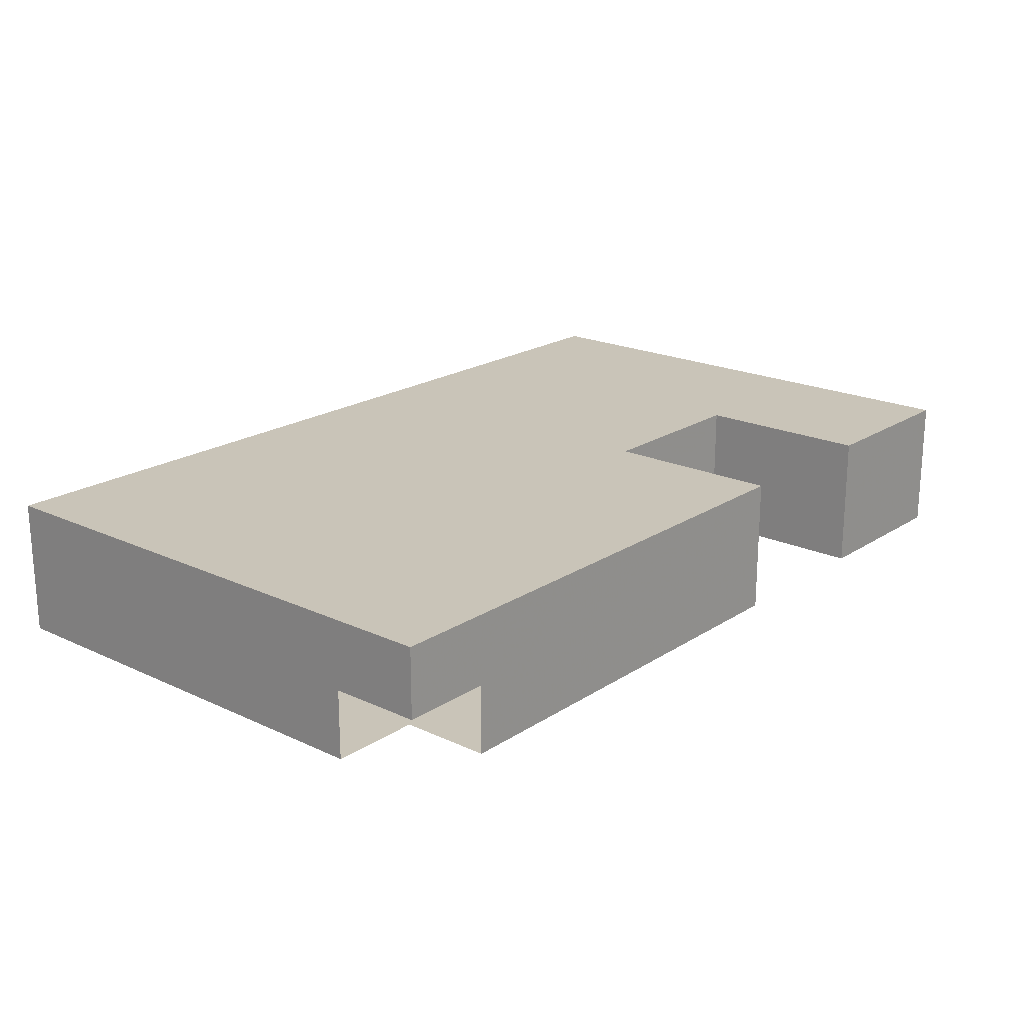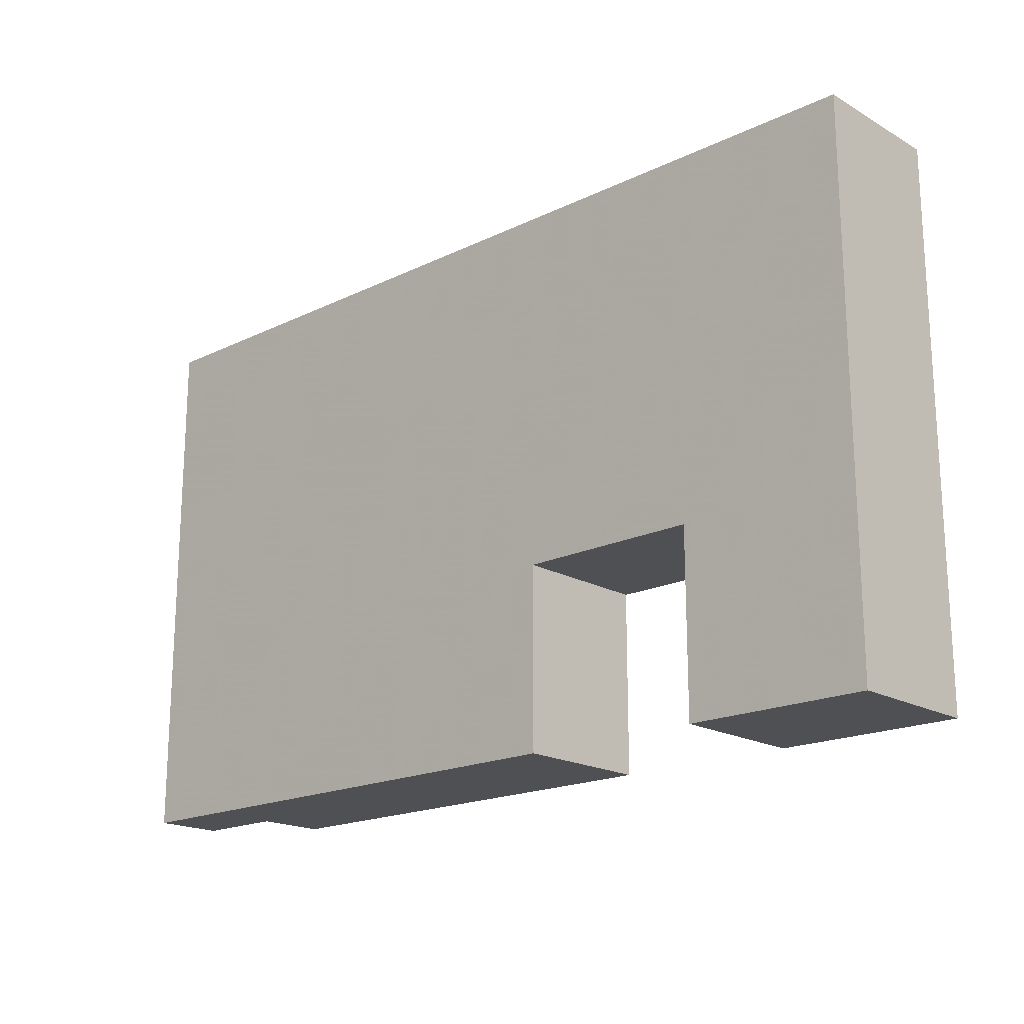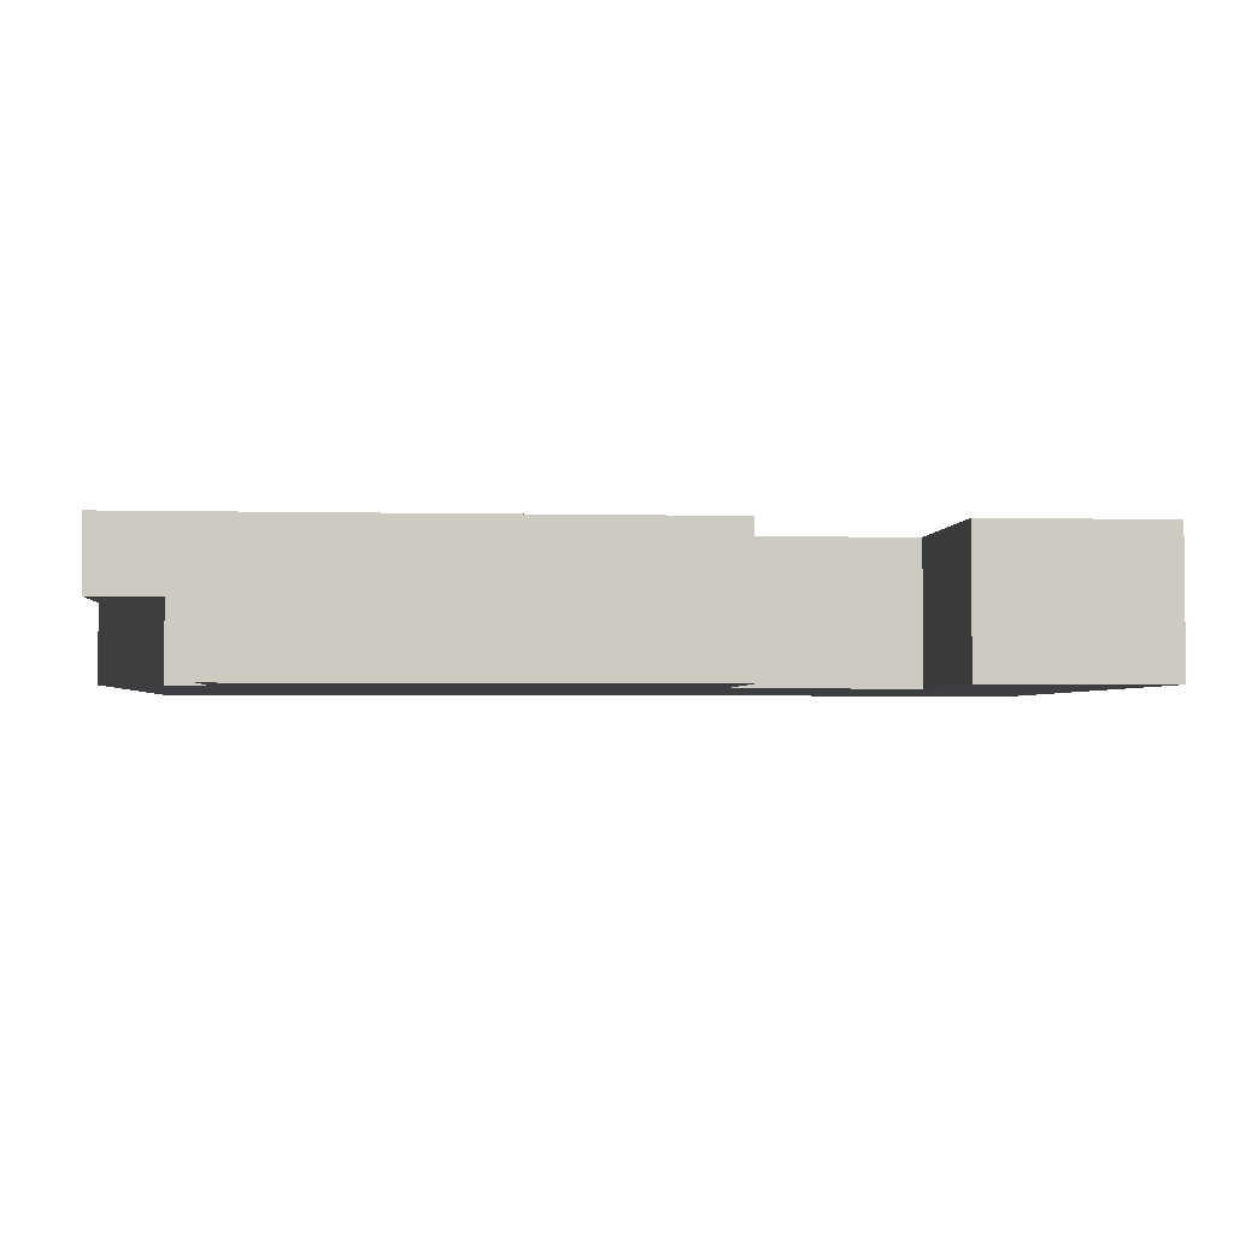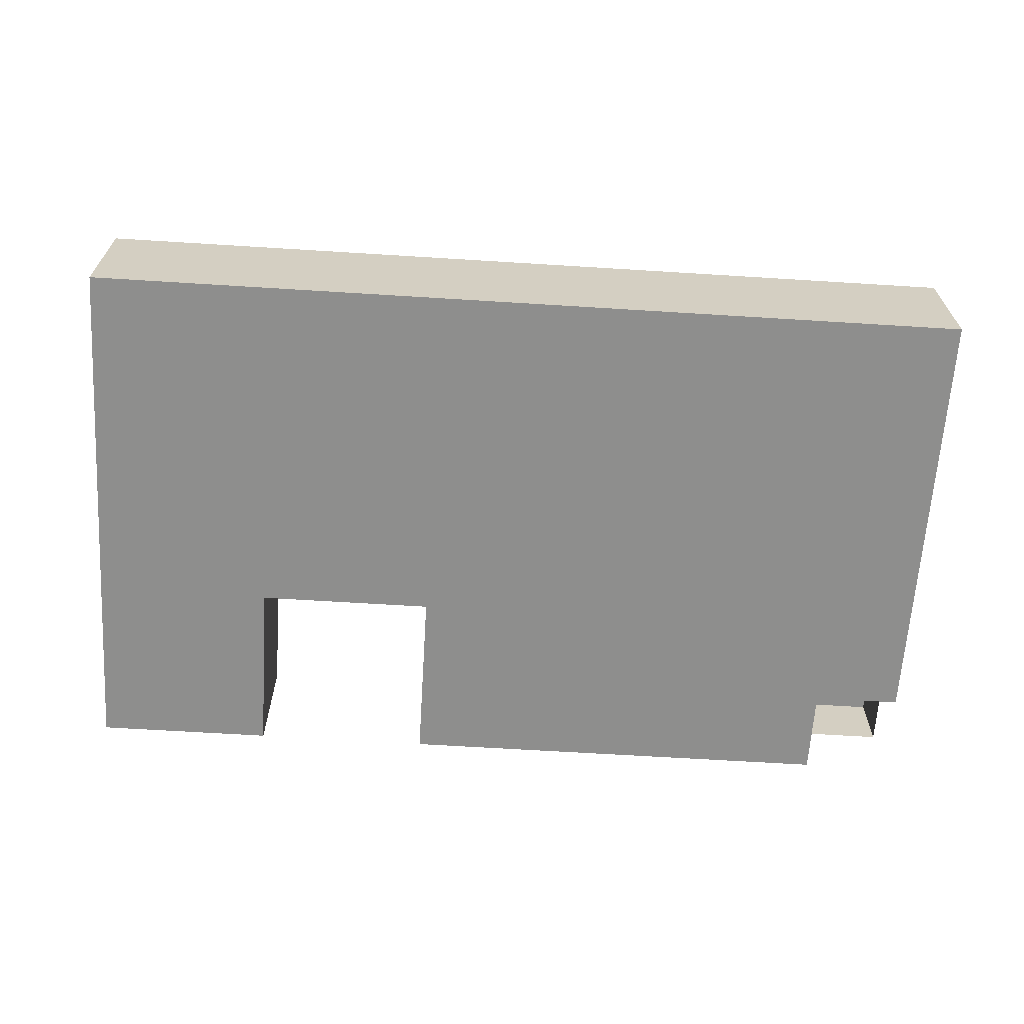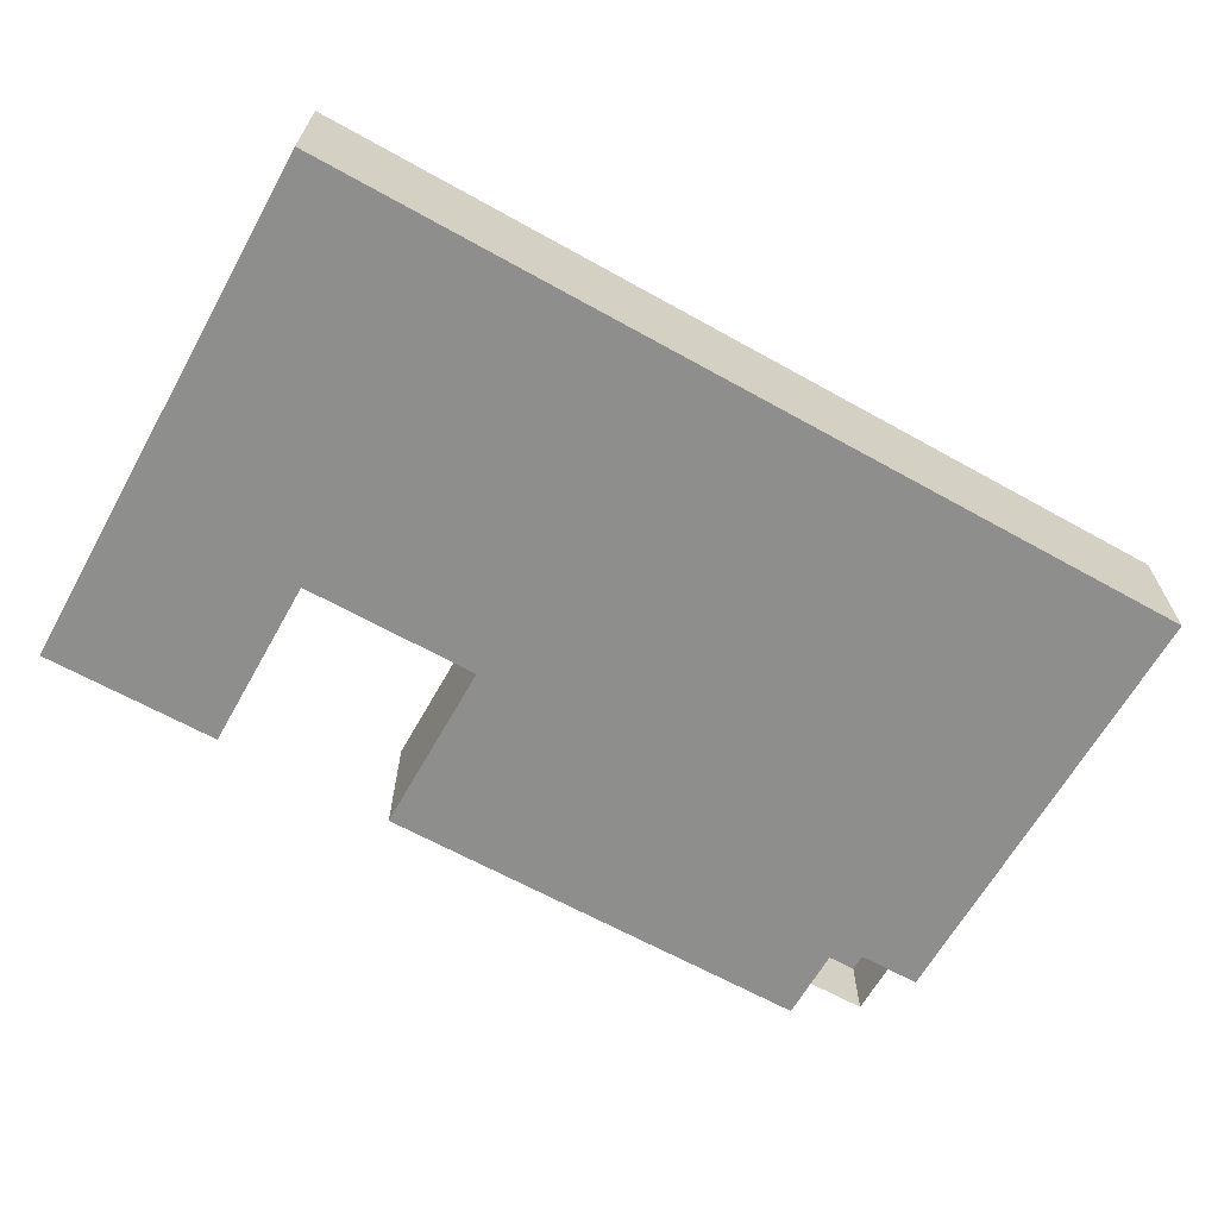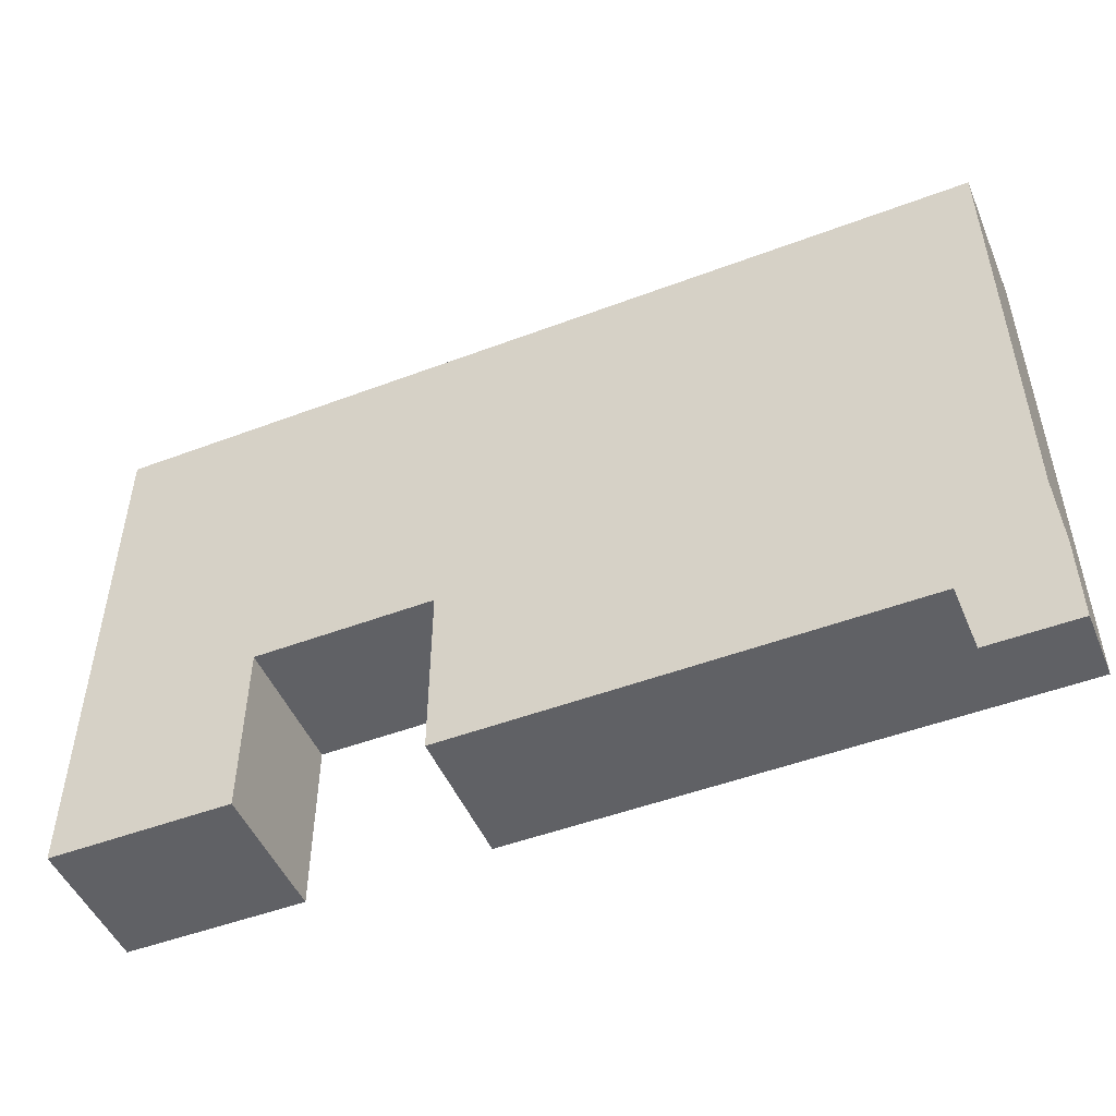
<metadata>
{"format":"obj","ext":"obj","renderer":"f3d","projection":"perspective","resolution":1024,"background":"white","views":[{"elev":20.2,"azim":-49.6,"up":"+Z"},{"elev":-18.6,"azim":42.7,"up":"+Y"},{"elev":-3.1,"azim":-4.8,"up":"+Z"},{"elev":-64.8,"azim":176.4,"up":"+Z"},{"elev":-64.9,"azim":150.7,"up":"+Z"},{"elev":-49.2,"azim":-157.3,"up":"+Y"}]}
</metadata>
<code>
v 79.8 -84 4.8
v 79.8 -84 1.6
v 79.8 -75.6 4.8
v 79.8 -75.6 1.6
v 79.8 -79.8 4.8
v 79.8 -79.8 1.6
v 79.8 -77.7 4.8
v 79.8 -77.7 1.6
v 79.8 -81.9 4.8
v 79.8 -81.9 1.6
v 79.8 -86.1 4.8
v 79.8 -86.1 1.6
v 79.8 -86.1 3.2
v 79.8 -73.5 4.8
v 79.8 -73.5 1.6
v 79.8 -73.5 3.2
v 92.4 -75.6 4.8
v 92.4 -75.6 1.6
v 92.4 -79.8 4.8
v 92.4 -79.8 1.6
v 92.4 -77.7 4.8
v 92.4 -77.7 1.6
v 92.4 -81.9 4.8
v 92.4 -81.9 1.6
v 92.4 -81.9 3.2
v 92.4 -73.5 4.8
v 92.4 -73.5 1.6
v 92.4 -73.5 3.2
v 88.2 -84 4.8
v 88.2 -84 1.6
v 88.2 -75.6 4.8
v 88.2 -75.6 1.6
v 88.2 -79.8 4.8
v 88.2 -79.8 1.6
v 88.2 -77.7 4.8
v 88.2 -77.7 1.6
v 88.2 -81.9 4.8
v 88.2 -81.9 1.6
v 88.2 -86.1 4.8
v 88.2 -86.1 1.6
v 88.2 -86.1 3.2
v 88.2 -73.5 4.8
v 88.2 -73.5 1.6
v 88.2 -73.5 3.2
v 84 -84 4.8
v 84 -84 1.6
v 84 -75.6 4.8
v 84 -75.6 1.6
v 84 -79.8 4.8
v 84 -79.8 1.6
v 84 -77.7 4.8
v 84 -77.7 1.6
v 84 -81.9 4.8
v 84 -81.9 1.6
v 84 -86.1 4.8
v 84 -86.1 1.6
v 84 -86.1 3.2
v 84 -73.5 4.8
v 84 -73.5 1.6
v 84 -73.5 3.2
v 96.6 -84 4.8
v 96.6 -84 1.6
v 96.6 -75.6 4.8
v 96.6 -75.6 1.6
v 96.6 -79.8 4.8
v 96.6 -79.8 1.6
v 96.6 -77.7 4.8
v 96.6 -77.7 1.6
v 96.6 -81.9 4.8
v 96.6 -81.9 1.6
v 96.6 -86.1 4.8
v 96.6 -86.1 1.6
v 96.6 -86.1 3.2
v 96.6 -73.5 4.8
v 96.6 -73.5 1.6
v 96.6 -73.5 3.2
v 86.1 -84 4.8
v 86.1 -84 1.6
v 86.1 -75.6 4.8
v 86.1 -75.6 1.6
v 86.1 -79.8 4.8
v 86.1 -79.8 1.6
v 86.1 -77.7 4.8
v 86.1 -77.7 1.6
v 86.1 -81.9 4.8
v 86.1 -81.9 1.6
v 86.1 -86.1 4.8
v 86.1 -86.1 1.6
v 86.1 -86.1 3.2
v 86.1 -73.5 4.8
v 86.1 -73.5 1.6
v 86.1 -73.5 3.2
v 98.7 -84 4.8
v 98.7 -84 1.6
v 98.7 -84 3.2
v 98.7 -75.6 4.8
v 98.7 -75.6 1.6
v 98.7 -75.6 3.2
v 98.7 -79.8 4.8
v 98.7 -79.8 1.6
v 98.7 -79.8 3.2
v 98.7 -77.7 4.8
v 98.7 -77.7 1.6
v 98.7 -77.7 3.2
v 98.7 -81.9 4.8
v 98.7 -81.9 1.6
v 98.7 -81.9 3.2
v 98.7 -86.1 4.8
v 98.7 -86.1 1.6
v 98.7 -86.1 3.2
v 98.7 -73.5 4.8
v 98.7 -73.5 1.6
v 98.7 -73.5 3.2
v 81.9 -84 4.8
v 81.9 -84 1.6
v 81.9 -75.6 4.8
v 81.9 -75.6 1.6
v 81.9 -79.8 4.8
v 81.9 -79.8 1.6
v 81.9 -77.7 4.8
v 81.9 -77.7 1.6
v 81.9 -81.9 4.8
v 81.9 -81.9 1.6
v 81.9 -86.1 4.8
v 81.9 -86.1 1.6
v 81.9 -86.1 3.2
v 81.9 -73.5 4.8
v 81.9 -73.5 1.6
v 81.9 -73.5 3.2
v 94.5 -84 4.8
v 94.5 -84 1.6
v 94.5 -84 3.2
v 94.5 -75.6 4.8
v 94.5 -75.6 1.6
v 94.5 -79.8 4.8
v 94.5 -79.8 1.6
v 94.5 -77.7 4.8
v 94.5 -77.7 1.6
v 94.5 -81.9 4.8
v 94.5 -81.9 1.6
v 94.5 -81.9 3.2
v 94.5 -86.1 4.8
v 94.5 -86.1 1.6
v 94.5 -86.1 3.2
v 94.5 -73.5 4.8
v 94.5 -73.5 1.6
v 94.5 -73.5 3.2
v 77.7 -84 4.8
v 77.7 -84 1.6
v 77.7 -84 3.2
v 77.7 -75.6 4.8
v 77.7 -75.6 1.6
v 77.7 -75.6 3.2
v 77.7 -79.8 4.8
v 77.7 -79.8 1.6
v 77.7 -79.8 3.2
v 77.7 -77.7 4.8
v 77.7 -77.7 1.6
v 77.7 -77.7 3.2
v 77.7 -81.9 4.8
v 77.7 -81.9 1.6
v 77.7 -81.9 3.2
v 77.7 -86.1 4.8
v 77.7 -86.1 3.2
v 77.7 -73.5 4.8
v 77.7 -73.5 1.6
v 77.7 -73.5 3.2
v 90.3 -84 4.8
v 90.3 -84 1.6
v 90.3 -84 3.2
v 90.3 -75.6 4.8
v 90.3 -75.6 1.6
v 90.3 -79.8 4.8
v 90.3 -79.8 1.6
v 90.3 -77.7 4.8
v 90.3 -77.7 1.6
v 90.3 -81.9 4.8
v 90.3 -81.9 1.6
v 90.3 -81.9 3.2
v 90.3 -86.1 4.8
v 90.3 -86.1 1.6
v 90.3 -86.1 3.2
v 90.3 -73.5 4.8
v 90.3 -73.5 1.6
v 90.3 -73.5 3.2
f 13 164 163
f 164 163 148
f 163 11 1
f 163 11 13
f 148 150 164
f 1 148 163
f 162 150 149
f 149 2 10
f 149 161 162
f 10 161 149
f 162 156 155
f 155 6 10
f 155 161 162
f 10 161 155
f 162 150 148
f 148 1 9
f 148 160 162
f 9 160 148
f 162 156 154
f 154 5 9
f 154 160 162
f 9 160 154
f 159 156 155
f 155 6 8
f 155 158 159
f 8 158 155
f 159 153 152
f 152 4 8
f 152 158 159
f 8 158 152
f 159 156 154
f 154 5 7
f 154 157 159
f 7 157 154
f 159 153 151
f 151 3 7
f 151 157 159
f 7 157 151
f 16 167 166
f 167 166 152
f 166 15 4
f 166 15 16
f 152 153 167
f 4 152 166
f 16 167 165
f 167 165 151
f 165 14 3
f 165 14 16
f 151 153 167
f 3 151 165
f 2 12 125
f 125 126 13
f 125 115 2
f 13 12 125
f 46 56 125
f 125 126 57
f 125 115 46
f 57 56 125
f 1 11 124
f 124 126 13
f 124 114 1
f 13 11 124
f 45 55 124
f 124 126 57
f 124 114 45
f 57 55 124
f 2 115 123
f 123 10 2
f 6 119 123
f 123 10 6
f 46 115 123
f 123 54 46
f 50 119 123
f 123 54 50
f 1 114 122
f 122 9 1
f 5 118 122
f 122 9 5
f 45 114 122
f 122 53 45
f 49 118 122
f 122 53 49
f 6 119 121
f 121 8 6
f 4 117 121
f 121 8 4
f 50 119 121
f 121 52 50
f 48 117 121
f 121 52 48
f 5 118 120
f 120 7 5
f 3 116 120
f 120 7 3
f 49 118 120
f 120 51 49
f 47 116 120
f 120 51 47
f 4 15 128
f 128 129 16
f 128 117 4
f 16 15 128
f 48 59 128
f 128 129 60
f 128 117 48
f 60 59 128
f 3 14 127
f 127 129 16
f 127 116 3
f 16 14 127
f 47 58 127
f 127 129 60
f 127 116 47
f 60 58 127
f 46 56 88
f 88 89 57
f 88 78 46
f 57 56 88
f 30 40 88
f 88 89 41
f 88 78 30
f 41 40 88
f 45 55 87
f 87 89 57
f 87 77 45
f 57 55 87
f 29 39 87
f 87 89 41
f 87 77 29
f 41 39 87
f 46 78 86
f 86 54 46
f 50 82 86
f 86 54 50
f 30 78 86
f 86 38 30
f 34 82 86
f 86 38 34
f 45 77 85
f 85 53 45
f 49 81 85
f 85 53 49
f 29 77 85
f 85 37 29
f 33 81 85
f 85 37 33
f 50 82 84
f 84 52 50
f 48 80 84
f 84 52 48
f 34 82 84
f 84 36 34
f 32 80 84
f 84 36 32
f 49 81 83
f 83 51 49
f 47 79 83
f 83 51 47
f 33 81 83
f 83 35 33
f 31 79 83
f 83 35 31
f 48 59 91
f 91 92 60
f 91 80 48
f 60 59 91
f 32 43 91
f 91 92 44
f 91 80 32
f 44 43 91
f 47 58 90
f 90 92 60
f 90 79 47
f 60 58 90
f 31 42 90
f 90 92 44
f 90 79 31
f 44 42 90
f 41 182 181
f 182 181 169
f 181 40 30
f 181 40 41
f 169 170 182
f 30 169 181
f 41 182 180
f 182 180 168
f 180 39 29
f 180 39 41
f 168 170 182
f 29 168 180
f 179 170 169
f 169 30 38
f 169 178 179
f 38 178 169
f 34 174 178
f 178 38 34
f 20 24 178
f 178 179 25
f 178 174 20
f 25 24 178
f 179 170 168
f 168 29 37
f 168 177 179
f 37 177 168
f 33 173 177
f 177 37 33
f 19 23 177
f 177 179 25
f 177 173 19
f 25 23 177
f 34 174 176
f 176 36 34
f 32 172 176
f 176 36 32
f 20 174 176
f 176 22 20
f 18 172 176
f 176 22 18
f 33 173 175
f 175 35 33
f 31 171 175
f 175 35 31
f 19 173 175
f 175 21 19
f 17 171 175
f 175 21 17
f 32 43 184
f 184 185 44
f 184 172 32
f 44 43 184
f 18 27 184
f 184 185 28
f 184 172 18
f 28 27 184
f 31 42 183
f 183 185 44
f 183 171 31
f 44 42 183
f 17 26 183
f 183 185 28
f 183 171 17
f 28 26 183
f 73 144 143
f 144 143 131
f 143 72 62
f 143 72 73
f 131 132 144
f 62 131 143
f 73 144 142
f 144 142 130
f 142 71 61
f 142 71 73
f 130 132 144
f 61 130 142
f 20 24 140
f 140 141 25
f 140 136 20
f 25 24 140
f 141 132 131
f 131 62 70
f 131 140 141
f 70 140 131
f 66 136 140
f 140 70 66
f 19 23 139
f 139 141 25
f 139 135 19
f 25 23 139
f 141 132 130
f 130 61 69
f 130 139 141
f 69 139 130
f 65 135 139
f 139 69 65
f 20 136 138
f 138 22 20
f 18 134 138
f 138 22 18
f 66 136 138
f 138 68 66
f 64 134 138
f 138 68 64
f 19 135 137
f 137 21 19
f 17 133 137
f 137 21 17
f 65 135 137
f 137 67 65
f 63 133 137
f 137 67 63
f 18 27 146
f 146 147 28
f 146 134 18
f 28 27 146
f 64 75 146
f 146 147 76
f 146 134 64
f 76 75 146
f 17 26 145
f 145 147 28
f 145 133 17
f 28 26 145
f 63 74 145
f 145 147 76
f 145 133 63
f 76 74 145
f 73 110 109
f 110 109 94
f 109 72 62
f 109 72 73
f 94 95 110
f 62 94 109
f 73 110 108
f 110 108 93
f 108 71 61
f 108 71 73
f 93 95 110
f 61 93 108
f 107 95 94
f 94 62 70
f 94 106 107
f 70 106 94
f 107 101 100
f 100 66 70
f 100 106 107
f 70 106 100
f 107 95 93
f 93 61 69
f 93 105 107
f 69 105 93
f 107 101 99
f 99 65 69
f 99 105 107
f 69 105 99
f 104 101 100
f 100 66 68
f 100 103 104
f 68 103 100
f 104 98 97
f 97 64 68
f 97 103 104
f 68 103 97
f 104 101 99
f 99 65 67
f 99 102 104
f 67 102 99
f 104 98 96
f 96 63 67
f 96 102 104
f 67 102 96
f 76 113 112
f 113 112 97
f 112 75 64
f 112 75 76
f 97 98 113
f 64 97 112
f 76 113 111
f 113 111 96
f 111 74 63
f 111 74 76
f 96 98 113
f 63 96 111

</code>
